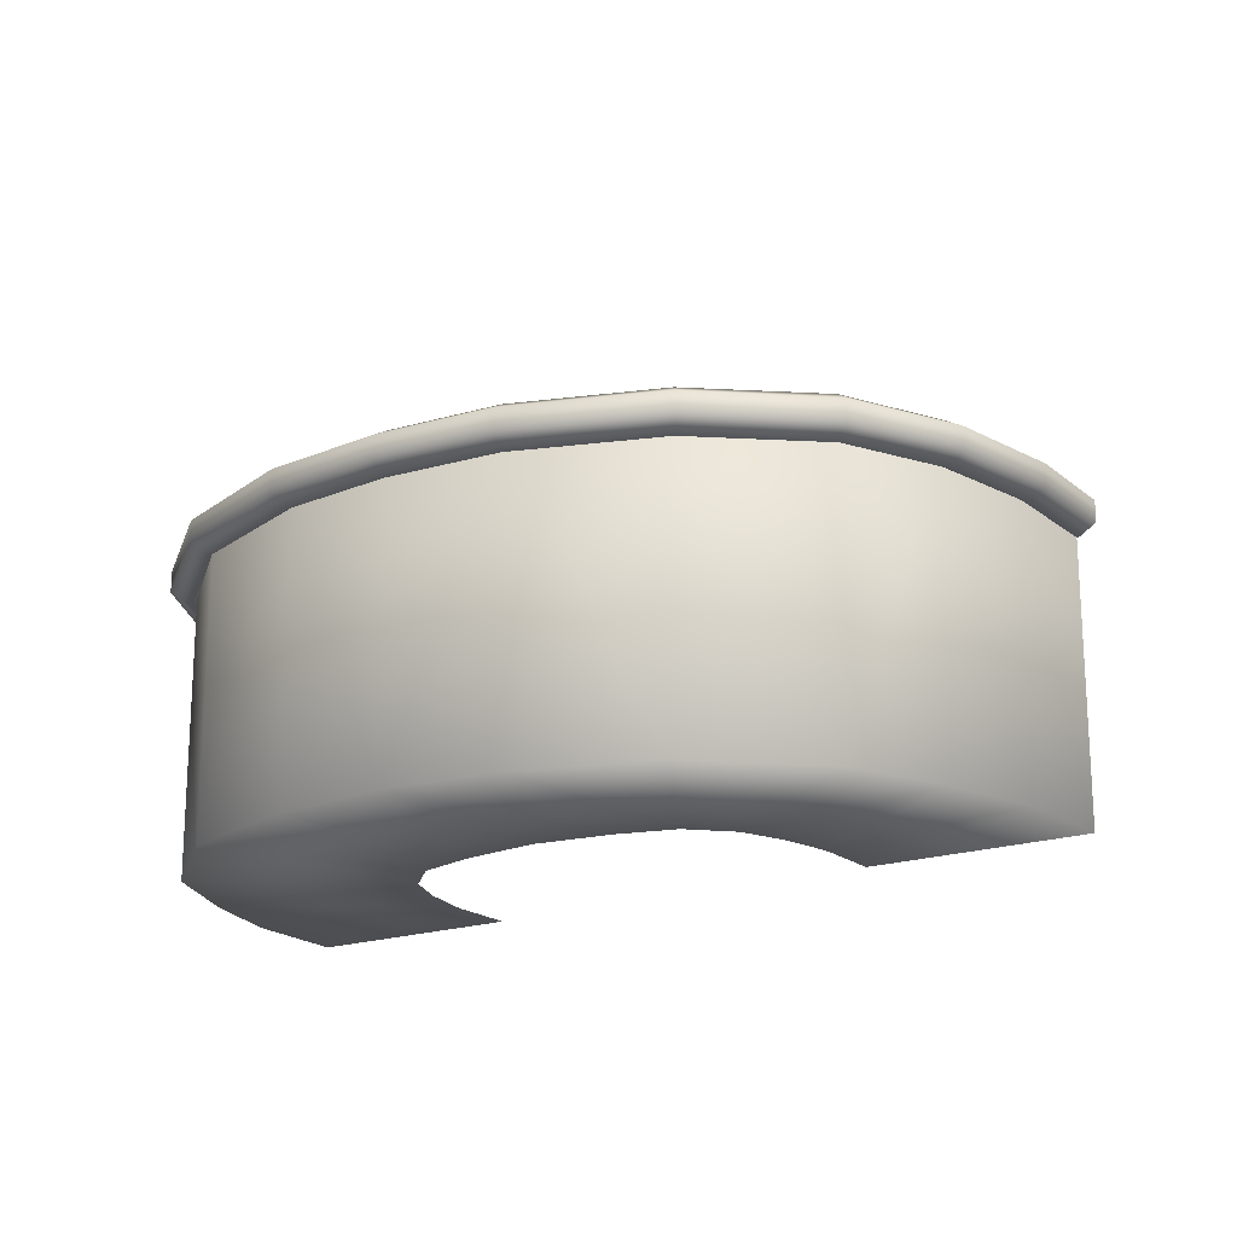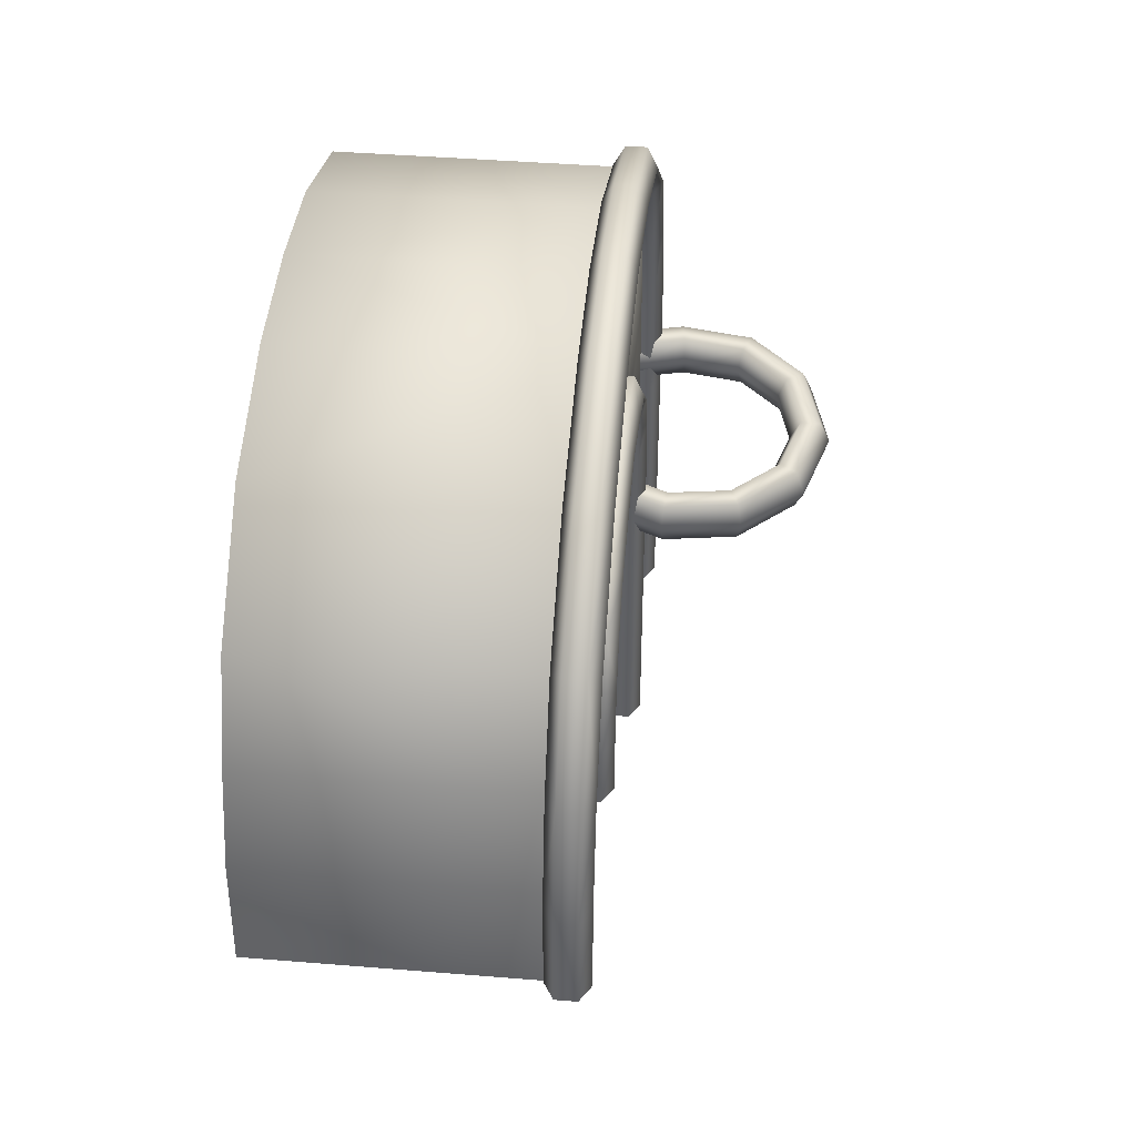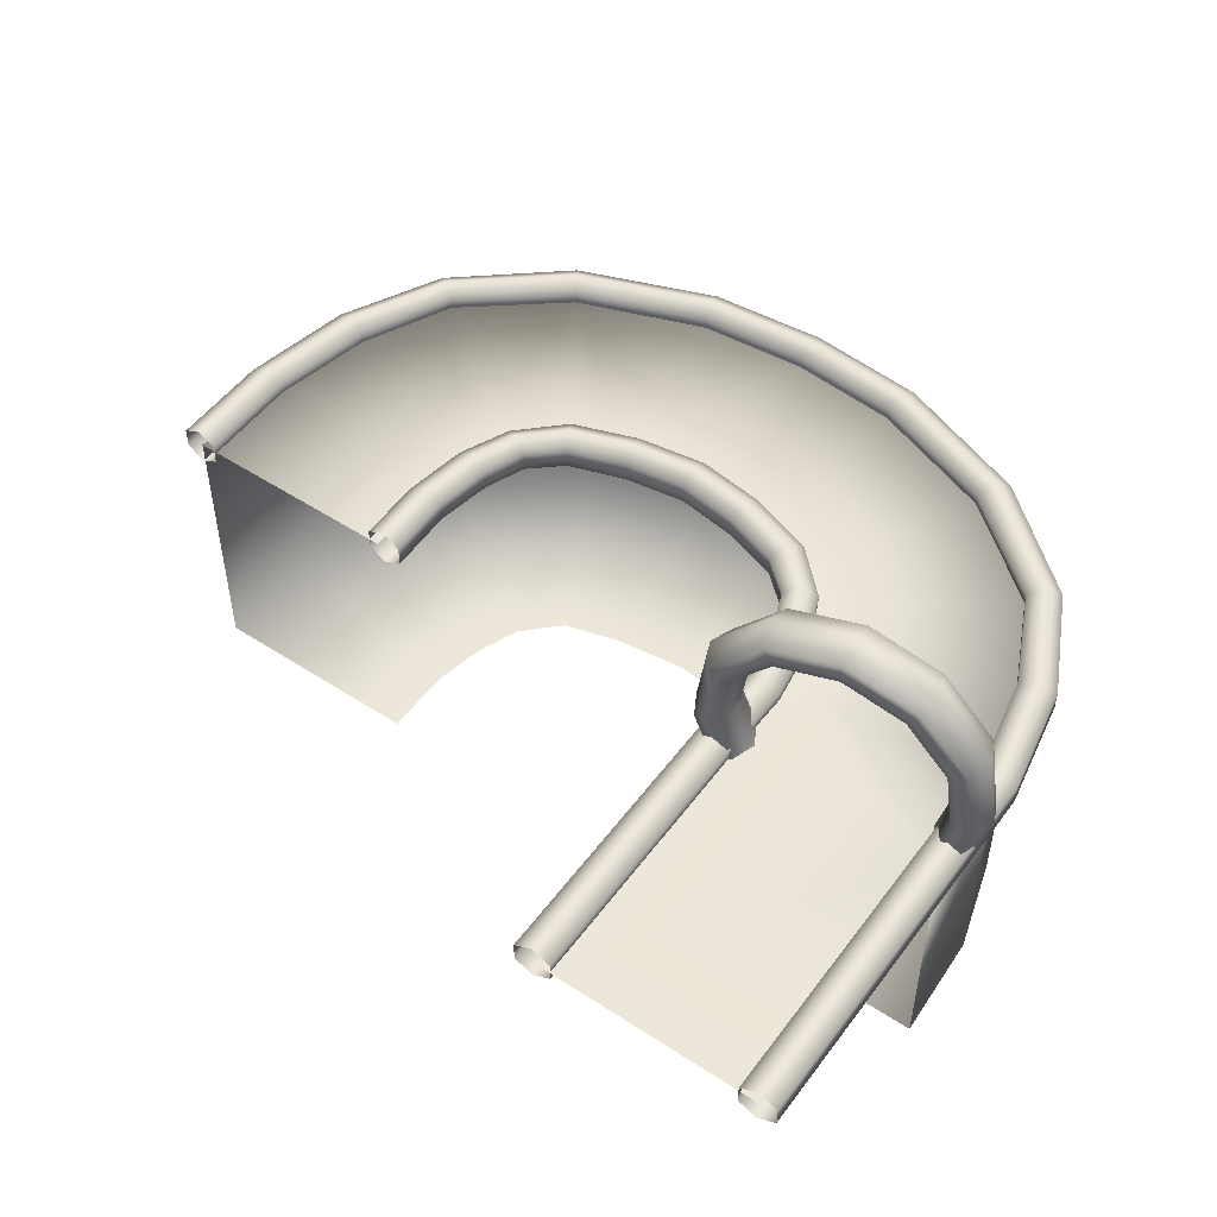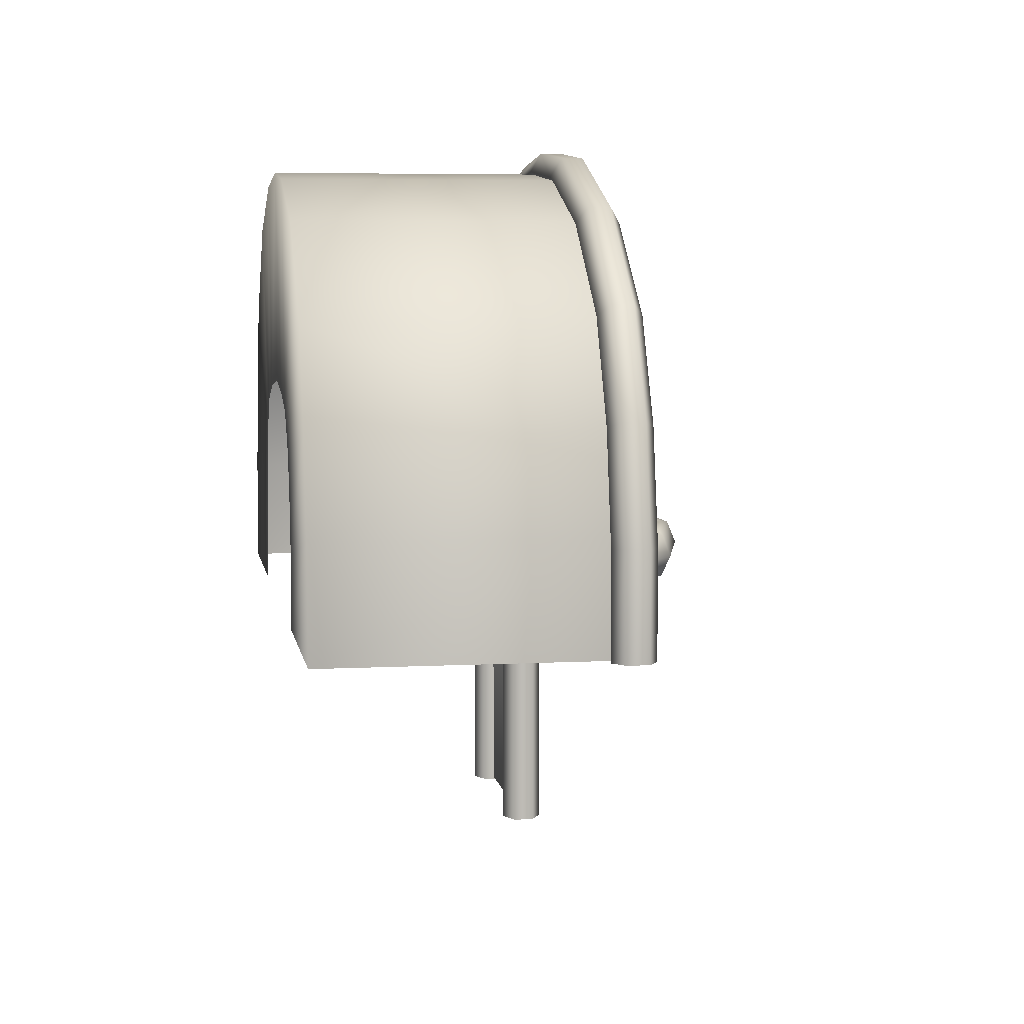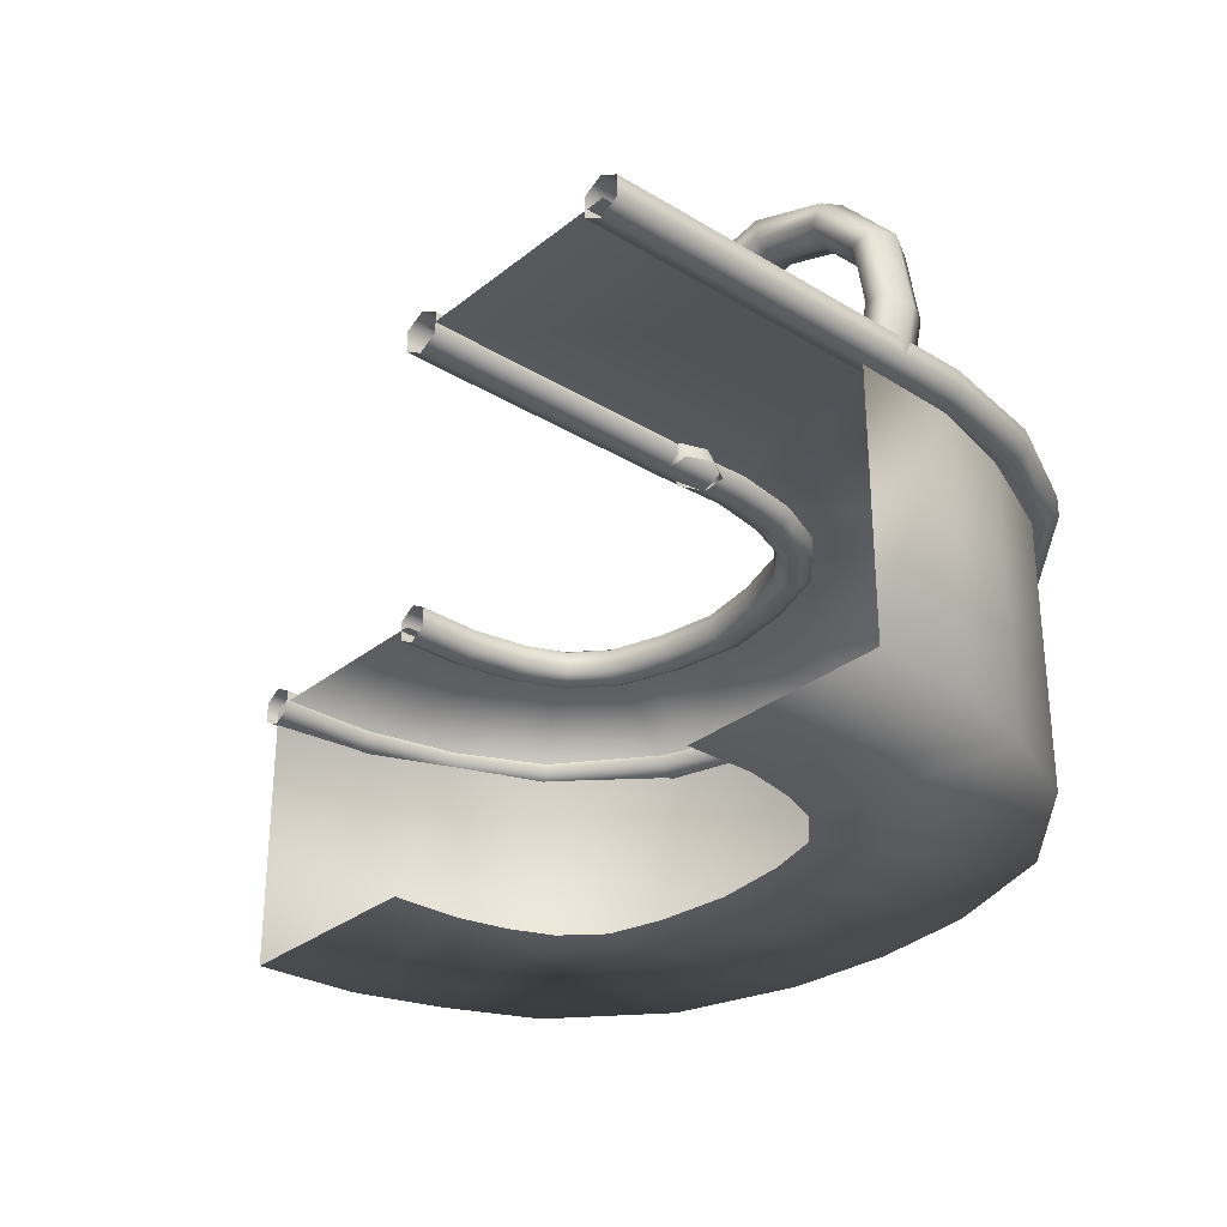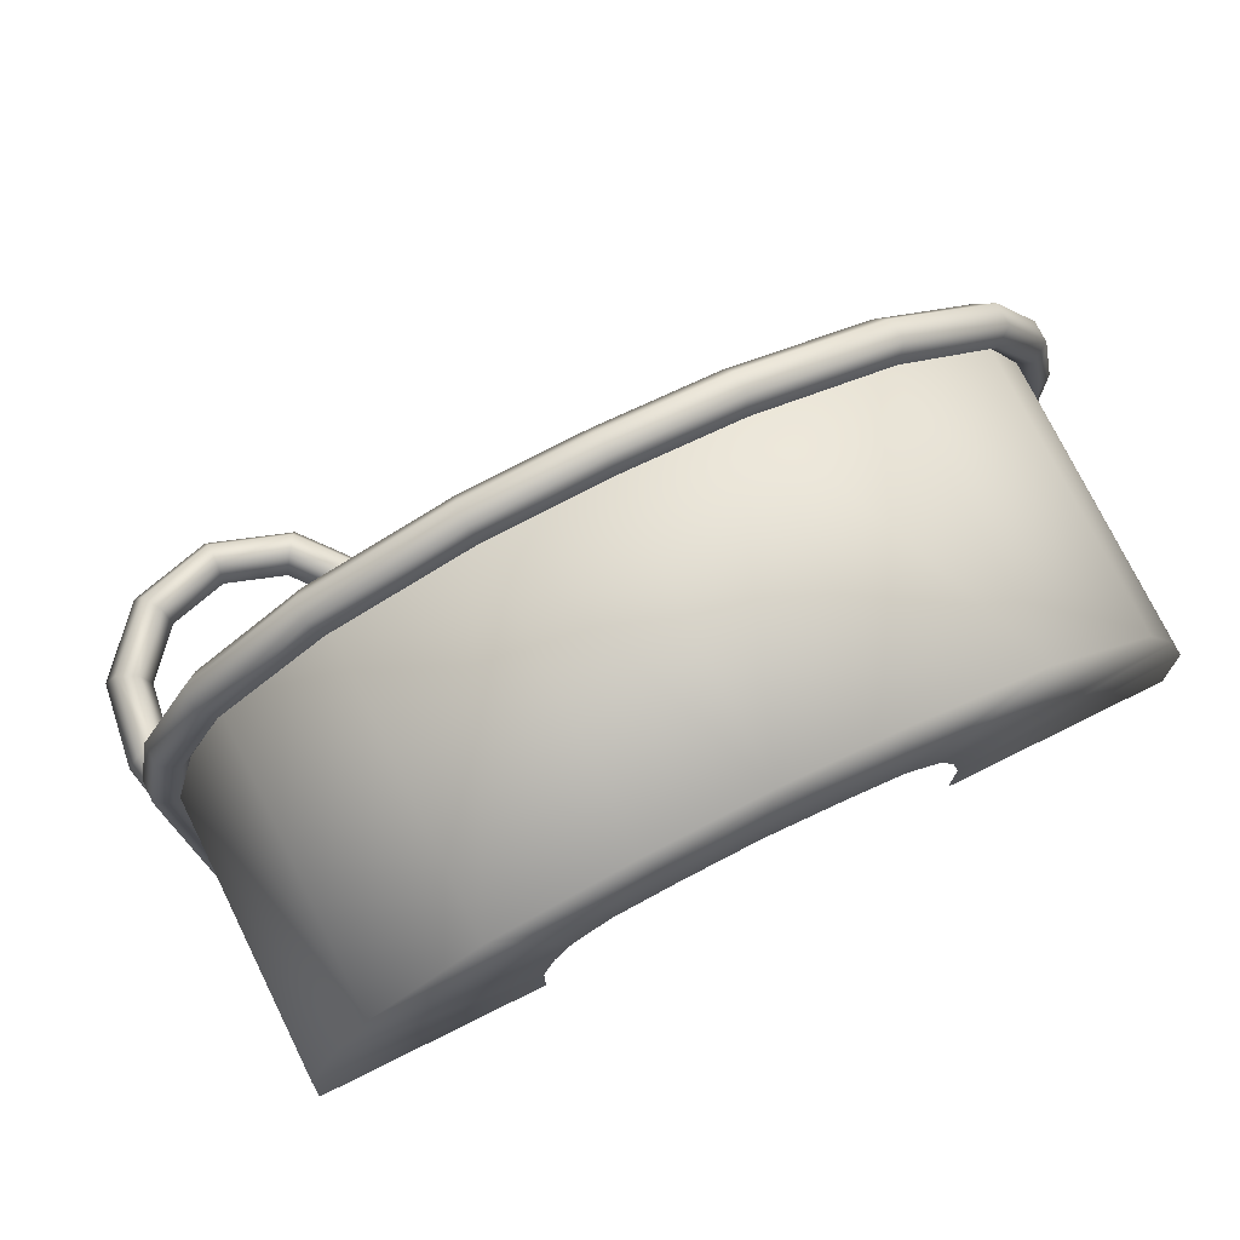
<metadata>
{"format":"obj","ext":"obj","renderer":"f3d","projection":"perspective","resolution":1024,"background":"white","views":[{"elev":-19.1,"azim":33.7,"up":"+Y"},{"elev":42.8,"azim":95.5,"up":"+Z"},{"elev":51.2,"azim":-144.6,"up":"+Y"},{"elev":5.9,"azim":80.8,"up":"+Z"},{"elev":-30.5,"azim":-131.2,"up":"+Y"},{"elev":75.5,"azim":-26.3,"up":"+Z"}]}
</metadata>
<code>
g default
v -155.9 314.7 1.325
v -186.1 350.3 4.549
v -230.7 363.9 9.307
v -275.5 351.1 14.09
v -306.3 315.9 17.38
v -313.3 269.6 18.12
v -304.4 230.4 17.17
v -169.3 219.3 2.753
v -149.7 268.2 0.6588
v -146.2 318.1 19.99
v -179.5 357.4 23.54
v -228.6 372.3 28.78
v -277.9 358.2 34.05
v -311.8 319.5 37.67
v -319.6 268.5 38.49
v -310.6 229.3 37.54
v -159 217.8 21.35
v -139.3 267 19.26
v -130.9 325 18.36
v -170.3 371.5 22.56
v -228.4 389.2 28.77
v -286.8 372.4 35
v -327 326.6 39.29
v -336.1 266.2 40.26
v -327.2 227 39.31
v -142.5 215 19.59
v -122.8 264.4 17.49
v -125.3 328.4 -1.939
v -167.8 378.5 2.591
v -230.4 397.6 9.276
v -293.4 379.6 16
v -336.7 330.2 20.61
v -346.5 265.1 21.67
v -337.6 225.9 20.71
v -136.3 213.5 -0.7682
v -116.6 263.2 -2.875
v -135 325 -20.6
v -174.4 371.5 -16.4
v -232.6 389.2 -10.2
v -291 372.4 -3.963
v -331.2 326.6 0.3229
v -340.3 266.2 1.299
v -331.4 227 0.3483
v -146.6 215 -19.37
v -126.9 264.4 -21.47
v -150.3 318.1 -18.97
v -183.6 357.4 -15.42
v -232.7 372.3 -10.18
v -282.1 358.2 -4.916
v -316 319.5 -1.296
v -323.7 268.5 -0.4716
v -314.8 229.3 -1.422
v -163.1 217.8 -17.61
v -143.5 267 -19.71
v 13.21 239.6 338.1
v 13.21 239.6 367.5
v 13.21 248.1 352.8
v 99.94 239.9 330.4
v 99.94 222.9 330.4
v 103.7 214.4 344.7
v 107.5 222.9 358.9
v 107.5 239.9 358.9
v 103.7 248.4 344.7
v 203.7 239.9 293
v 203.7 222.9 293
v 211.7 214.4 305.1
v 219.7 222.9 317.3
v 219.7 239.9 317.3
v 211.7 248.4 305.1
v 318.5 239.9 155.1
v 318.5 222.9 155.1
v 332.8 214.4 158.9
v 347 222.9 162.6
v 347 239.9 162.6
v 332.8 248.4 158.9
v 335.2 239.9 -8.575
v 335.2 222.9 -8.575
v 349.9 214.4 -8.106
v 364.6 222.9 -7.638
v 364.6 239.9 -7.638
v 349.9 248.4 -8.106
v 335.3 239.9 73.82
v 335.3 222.9 73.82
v 349.9 214.4 73.88
v 364.4 222.9 73.94
v 364.4 239.9 73.94
v 349.9 248.4 73.88
v 283.2 239.9 228.8
v 283.2 222.9 228.8
v 294.2 214.4 237
v 305.3 222.9 245.2
v 305.3 239.9 245.2
v 294.2 248.4 237
v 13.21 222.6 338.1
v 13.21 214.1 352.8
v 13.21 222.6 367.5
v -73.51 239.9 330.4
v -73.51 222.9 330.4
v -77.27 214.4 344.7
v -81.03 222.9 358.9
v -81.03 239.9 358.9
v -77.27 248.4 344.7
v -177.2 239.9 293
v -177.2 222.9 293
v -185.2 214.4 305.1
v -193.2 222.9 317.3
v -193.2 239.9 317.3
v -185.2 248.4 305.1
v -292.1 239.9 155.1
v -292.1 222.9 155.1
v -306.4 214.4 158.9
v -320.6 222.9 162.6
v -320.6 239.9 162.6
v -306.4 248.4 158.9
v -308.7 239.9 -8.575
v -308.7 222.9 -8.575
v -323.5 214.4 -8.106
v -338.2 222.9 -7.638
v -338.2 239.9 -7.638
v -323.5 248.4 -8.106
v -308.9 239.9 73.82
v -308.9 222.9 73.82
v -323.4 214.4 73.88
v -338 222.9 73.94
v -338 239.9 73.94
v -323.4 248.4 73.88
v -256.8 239.9 228.8
v -256.8 222.9 228.8
v -267.8 214.4 237
v -278.8 222.9 245.2
v -278.8 239.9 245.2
v -267.8 248.4 237
v -308.7 239.9 -236.4
v -308.7 222.9 -236.4
v -323.5 214.4 -236
v -338.2 222.9 -235.5
v -338.2 239.9 -235.5
v -323.5 248.4 -236
v 102.3 -0.2375 341.6
v 102.3 231.4 341.6
v 74.3 231.4 172
v 75.76 -0.2375 172
v 206.8 231.4 306.8
v 119.5 231.4 158.9
v 206.8 -0.2375 306.8
v 121.4 -0.2375 159.1
v 349.9 231.4 -6.368
v 173.8 231.4 -6.368
v 349.9 -0.2375 -6.368
v 173.8 -0.2375 -6.368
v 323.6 -0.2375 155.5
v 323.6 231.4 155.5
v 164.8 231.4 94.89
v 164.8 -0.2375 94.97
v 345.4 -0.2375 81.75
v 345.4 231.4 81.75
v 173.5 231.4 53.81
v 173.5 -0.2375 53.85
v 173.9 231.4 46.86
v 173.9 -0.2375 46.89
v 150.7 -0.2375 130.1
v 290.3 -0.2375 231.8
v 290.3 231.4 231.8
v 149.8 231.4 130.1
v 13.21 231.1 350.1
v 13.21 0.1447 350.1
v 13.21 231.1 179.3
v 13.21 0.1447 179.3
v -75.91 -0.2375 341.6
v -75.91 231.4 341.6
v -47.88 231.4 172
v -49.34 -0.2375 172
v -180.3 231.4 306.8
v -93.08 231.4 158.9
v -180.3 -0.2375 306.8
v -95 -0.2375 159.1
v -323.5 231.4 -6.368
v -147.4 231.4 -6.368
v -323.5 -0.2375 -6.368
v -147.4 -0.2375 -6.368
v -297.1 -0.2375 155.5
v -297.1 231.4 155.5
v -138.4 231.4 94.89
v -138.4 -0.2375 94.97
v -319 -0.2375 81.75
v -319 231.4 81.75
v -147.1 231.4 53.81
v -147.1 -0.2375 53.85
v -147.5 231.4 46.86
v -147.5 -0.2375 46.89
v -124.3 -0.2375 130.1
v -263.9 -0.2375 231.8
v -263.9 231.4 231.8
v -123.4 231.4 130.1
v -323.5 231.4 -234.2
v -147.4 231.4 -234.2
v 61.84 239.9 163.3
v 61.84 222.9 163.3
v 65.37 214.4 177.7
v 68.9 222.9 192
v 68.9 239.9 192
v 65.37 248.4 177.7
v 107.7 239.9 148.2
v 107.7 222.9 148.2
v 114.8 214.4 160.9
v 122 222.9 173.6
v 122 239.9 173.6
v 114.8 248.4 160.9
v 146.4 239.9 92.19
v 146.4 222.9 92.19
v 160.6 214.4 95.28
v 174.9 222.9 98.47
v 174.9 239.9 98.47
v 160.6 248.4 95.28
v 152.6 239.9 -6.86
v 152.6 222.9 -6.86
v 167.3 214.4 -6.391
v 182.1 222.9 -5.923
v 182.1 239.9 -5.923
v 167.3 248.4 -6.391
v 154.2 239.9 47.22
v 154.2 222.9 47.22
v 168.6 214.4 46.92
v 183.1 222.9 46.74
v 183.1 239.9 46.74
v 168.6 248.4 46.92
v 133.4 239.9 125.6
v 133.4 222.9 125.6
v 145.4 214.4 132.3
v 157.5 222.9 139.1
v 157.5 239.9 139.1
v 145.4 248.4 132.3
v 13.21 222.6 170.7
v 13.21 239.6 170.7
v 13.21 214.1 185.5
v 13.21 222.6 200.2
v 13.21 239.6 200.2
v 13.21 248.1 185.5
v -35.41 239.9 163.3
v -35.41 222.9 163.3
v -38.95 214.4 177.7
v -42.48 222.9 192
v -42.48 239.9 192
v -38.95 248.4 177.7
v -81.31 239.9 148.2
v -81.31 222.9 148.2
v -88.42 214.4 160.9
v -95.54 222.9 173.6
v -95.54 239.9 173.6
v -88.42 248.4 160.9
v -120 239.9 92.19
v -120 222.9 92.19
v -134.2 214.4 95.28
v -148.5 222.9 98.47
v -148.5 239.9 98.47
v -134.2 248.4 95.28
v -126.2 239.9 -6.86
v -126.2 222.9 -6.86
v -140.9 214.4 -6.391
v -155.6 222.9 -5.923
v -155.6 239.9 -5.923
v -140.9 248.4 -6.391
v -127.8 239.9 47.22
v -127.8 222.9 47.22
v -142.2 214.4 46.92
v -156.7 222.9 46.74
v -156.7 239.9 46.74
v -142.2 248.4 46.92
v -107 239.9 125.6
v -107 222.9 125.6
v -119 214.4 132.3
v -131 222.9 139.1
v -131 239.9 139.1
v -119 248.4 132.3
v -126.2 239.9 -234.7
v -126.2 222.9 -234.7
v -140.9 214.4 -234.3
v -155.6 222.9 -233.8
v -155.6 239.9 -233.8
v -140.9 248.4 -234.3
g MP_SM_St_CafeteriaTable_v02
f 2 1 10 11
f 3 2 11 12
f 4 3 12 13
f 5 4 13 14
f 6 5 14 15
f 7 6 15 16
f 9 8 17 18
f 1 9 18 10
f 11 10 19 20
f 12 11 20 21
f 13 12 21 22
f 14 13 22 23
f 15 14 23 24
f 16 15 24 25
f 18 17 26 27
f 10 18 27 19
f 20 19 28 29
f 21 20 29 30
f 22 21 30 31
f 23 22 31 32
f 24 23 32 33
f 25 24 33 34
f 27 26 35 36
f 19 27 36 28
f 29 28 37 38
f 30 29 38 39
f 31 30 39 40
f 32 31 40 41
f 33 32 41 42
f 34 33 42 43
f 36 35 44 45
f 28 36 45 37
f 38 37 46 47
f 39 38 47 48
f 40 39 48 49
f 41 40 49 50
f 42 41 50 51
f 43 42 51 52
f 45 44 53 54
f 37 45 54 46
f 47 46 1 2
f 48 47 2 3
f 49 48 3 4
f 50 49 4 5
f 51 50 5 6
f 52 51 6 7
f 54 53 8 9
f 46 54 9 1
f 58 59 94 55
f 59 60 95 94
f 60 61 96 95
f 61 62 56 96
f 62 63 57 56
f 63 58 55 57
f 59 58 64 65
f 60 59 65 66
f 61 60 66 67
f 62 61 67 68
f 63 62 68 69
f 58 63 69 64
f 88 70 71 89
f 89 71 72 90
f 90 72 73 91
f 91 73 74 92
f 92 74 75 93
f 93 75 70 88
f 71 70 82 83
f 72 71 83 84
f 73 72 84 85
f 74 73 85 86
f 75 74 86 87
f 82 70 75 87
f 83 82 76 77
f 84 83 77 78
f 85 84 78 79
f 86 85 79 80
f 87 86 80 81
f 82 87 81 76
f 65 64 88 89
f 66 65 89 90
f 67 66 90 91
f 68 67 91 92
f 69 68 92 93
f 64 69 93 88
f 97 55 94 98
f 98 94 95 99
f 99 95 96 100
f 100 96 56 101
f 101 56 57 102
f 102 57 55 97
f 98 104 103 97
f 99 105 104 98
f 100 106 105 99
f 101 107 106 100
f 102 108 107 101
f 97 103 108 102
f 127 128 110 109
f 128 129 111 110
f 129 130 112 111
f 130 131 113 112
f 131 132 114 113
f 132 127 109 114
f 110 122 121 109
f 111 123 122 110
f 112 124 123 111
f 113 125 124 112
f 114 126 125 113
f 121 126 114 109
f 122 116 115 121
f 123 117 116 122
f 124 118 117 123
f 125 119 118 124
f 126 120 119 125
f 121 115 120 126
f 104 128 127 103
f 105 129 128 104
f 106 130 129 105
f 107 131 130 106
f 108 132 131 107
f 103 127 132 108
f 115 116 134 133
f 116 117 135 134
f 117 118 136 135
f 118 119 137 136
f 119 120 138 137
f 120 115 133 138
f 142 139 166 168
f 141 140 143 144
f 140 139 145 143
f 139 142 146 145
f 163 152 153 164
f 162 151 152 163
f 161 154 151 162
f 152 151 155 156
f 153 152 156 157
f 151 154 158 155
f 156 155 149 147
f 157 156 147 148 159
f 155 158 160 150 149
f 145 146 161 162
f 143 145 162 163
f 144 143 163 164
f 165 140 141 167
f 166 139 140 165
f 172 168 166 169
f 171 174 173 170
f 170 173 175 169
f 169 175 176 172
f 193 194 183 182
f 192 193 182 181
f 191 192 181 184
f 182 186 185 181
f 183 187 186 182
f 181 185 188 184
f 186 177 179 185
f 187 189 178 177 186
f 185 179 180 190 188
f 175 192 191 176
f 173 193 192 175
f 174 194 193 173
f 165 167 171 170
f 166 165 170 169
f 177 178 196 195
f 197 198 233 234
f 198 199 235 233
f 199 200 236 235
f 200 201 237 236
f 201 202 238 237
f 202 197 234 238
f 198 197 203 204
f 199 198 204 205
f 200 199 205 206
f 201 200 206 207
f 202 201 207 208
f 197 202 208 203
f 227 209 210 228
f 228 210 211 229
f 229 211 212 230
f 230 212 213 231
f 231 213 214 232
f 232 214 209 227
f 210 209 221 222
f 211 210 222 223
f 212 211 223 224
f 213 212 224 225
f 214 213 225 226
f 221 209 214 226
f 222 221 215 216
f 223 222 216 217
f 224 223 217 218
f 225 224 218 219
f 226 225 219 220
f 221 226 220 215
f 204 203 227 228
f 205 204 228 229
f 206 205 229 230
f 207 206 230 231
f 208 207 231 232
f 203 208 232 227
f 239 234 233 240
f 240 233 235 241
f 241 235 236 242
f 242 236 237 243
f 243 237 238 244
f 244 238 234 239
f 240 246 245 239
f 241 247 246 240
f 242 248 247 241
f 243 249 248 242
f 244 250 249 243
f 239 245 250 244
f 269 270 252 251
f 270 271 253 252
f 271 272 254 253
f 272 273 255 254
f 273 274 256 255
f 274 269 251 256
f 252 264 263 251
f 253 265 264 252
f 254 266 265 253
f 255 267 266 254
f 256 268 267 255
f 263 268 256 251
f 264 258 257 263
f 265 259 258 264
f 266 260 259 265
f 267 261 260 266
f 268 262 261 267
f 263 257 262 268
f 246 270 269 245
f 247 271 270 246
f 248 272 271 247
f 249 273 272 248
f 250 274 273 249
f 245 269 274 250
f 257 258 276 275
f 258 259 277 276
f 259 260 278 277
f 260 261 279 278
f 261 262 280 279
f 262 257 275 280

</code>
